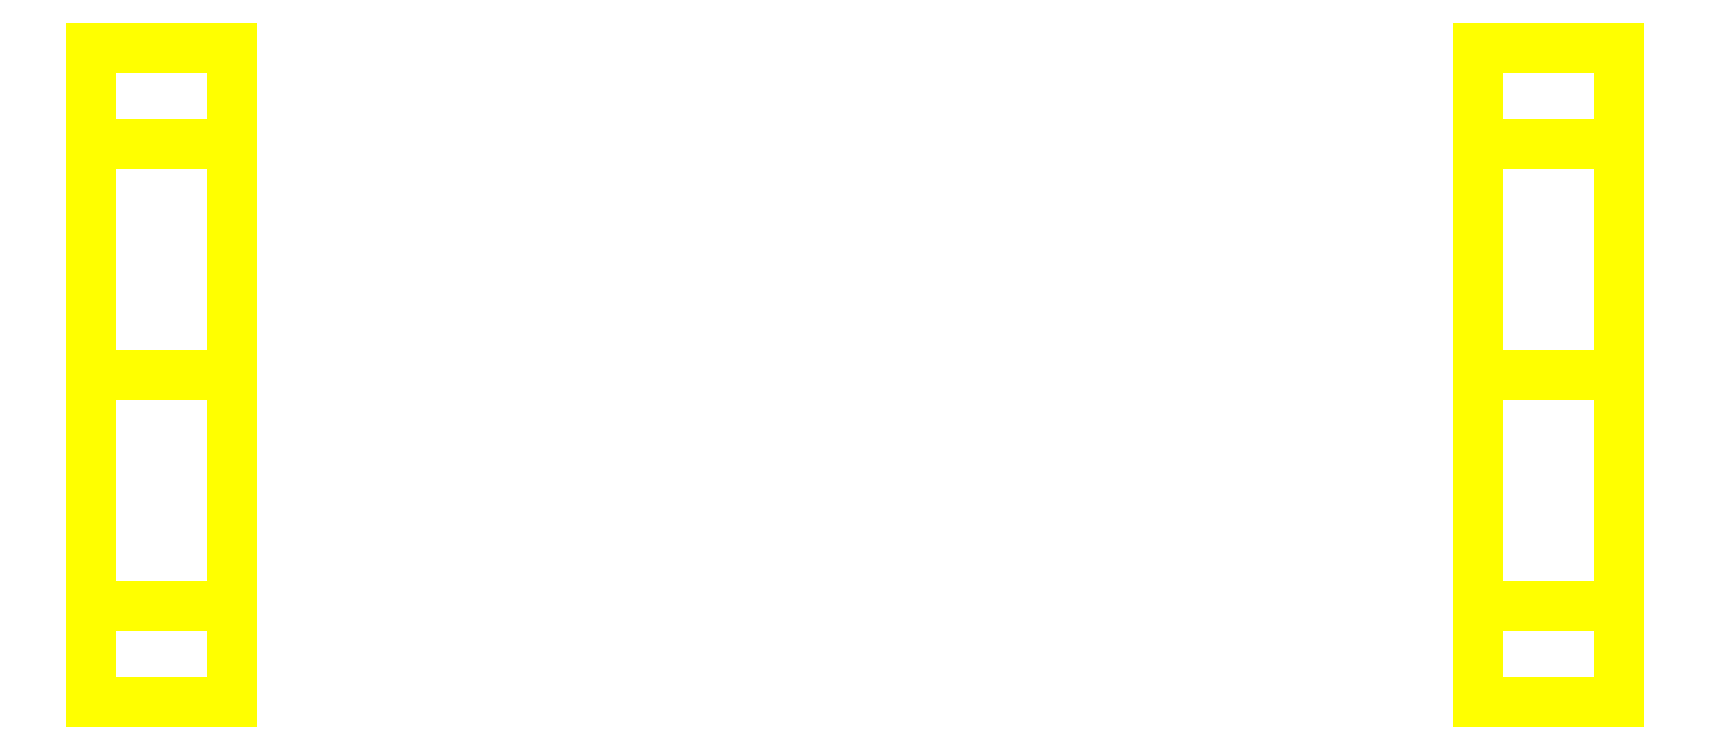
<metadata>
{"format":"dxf","ext":"dxf","renderer":"ezdxf+matplotlib","layout":"modelspace","background":"white","min_lineweight":24,"dpi":150}
</metadata>
<code>
0
SECTION
2
ENTITIES
0
3DFACE
8
WHEELS
10
-0.4
20
0
30
0.21
11
-0.4
21
-0.1485
31
0.1485
12
-0.4
22
-0.21
32
0
13
-0.4
23
0.1485
33
0.1485
0
3DFACE
8
WHEELS
10
-0.49
20
0
30
0.21
11
-0.49
21
0.1485
31
0.1485
12
-0.49
22
0.21
32
0
13
-0.49
23
-0.1485
33
0.1485
0
3DFACE
8
WHEELS
10
-0.4
20
0
30
0.21
11
-0.4
21
0.1485
31
0.1485
12
-0.49
22
0.1485
32
0.1485
13
-0.49
23
0
33
0.21
0
3DFACE
8
WHEELS
10
-0.4
20
-0.1485
30
0.1485
11
-0.4
21
0
31
0.21
12
-0.49
22
0
32
0.21
13
-0.49
23
-0.1485
33
0.1485
0
3DFACE
8
WHEELS
10
-0.4
20
0.1485
30
0.1485
11
-0.4
21
-0.21
31
0
12
-0.4
22
-0.1485
32
-0.1485
13
-0.4
23
0.21
33
0
0
3DFACE
8
WHEELS
10
-0.4
20
0.21
30
0
11
-0.4
21
-0.1485
31
-0.1485
12
-0.4
22
-1e-16
32
-0.21
13
-0.4
23
0.1485
33
-0.1485
0
3DFACE
8
WHEELS
10
-0.49
20
-0.21
30
0
11
-0.49
21
0.1485
31
-0.1485
12
-0.49
22
0
32
-0.21
13
-0.49
23
-0.1485
33
-0.1485
0
3DFACE
8
WHEELS
10
-0.49
20
-0.1485
30
0.1485
11
-0.49
21
0.21
31
0
12
-0.49
22
0.1485
32
-0.1485
13
-0.49
23
-0.21
33
0
0
3DFACE
8
WHEELS
10
-0.4
20
-0.1485
30
-0.1485
11
-0.4
21
-0.21
31
0
12
-0.49
22
-0.21
32
0
13
-0.49
23
-0.1485
33
-0.1485
0
3DFACE
8
WHEELS
10
-0.4
20
0.21
30
0
11
-0.4
21
0.1485
31
-0.1485
12
-0.49
22
0.1485
32
-0.1485
13
-0.49
23
0.21
33
0
0
3DFACE
8
WHEELS
10
-0.4
20
0
30
-0.21
11
-0.4
21
-0.1485
31
-0.1485
12
-0.49
22
-0.1485
32
-0.1485
13
-0.49
23
0
33
-0.21
0
3DFACE
8
WHEELS
10
-0.4
20
0.1485
30
-0.1485
11
-0.4
21
0
31
-0.21
12
-0.49
22
0
32
-0.21
13
-0.49
23
0.1485
33
-0.1485
0
3DFACE
8
WHEELS
10
-0.4
20
0.1485
30
0.1485
11
-0.4
21
0.21
31
0
12
-0.49
22
0.21
32
0
13
-0.49
23
0.1485
33
0.1485
0
3DFACE
8
WHEELS
10
-0.4
20
-0.21
30
0
11
-0.4
21
-0.1485
31
0.1485
12
-0.49
22
-0.1485
32
0.1485
13
-0.49
23
-0.21
33
0
0
3DFACE
8
WHEELS
10
0.49
20
-0.1485
30
0.1485
11
0.49
21
0
31
0.21
12
0.4
22
0
32
0.21
13
0.4
23
-0.1485
33
0.1485
0
3DFACE
8
WHEELS
10
0.49
20
0
30
0.21
11
0.49
21
0.1485
31
0.1485
12
0.4
22
0.1485
32
0.1485
13
0.4
23
0
33
0.21
0
3DFACE
8
WHEELS
10
0.4
20
0
30
0.21
11
0.4
21
0.1485
31
0.1485
12
0.4
22
0.21
32
0
13
0.4
23
-0.1485
33
0.1485
0
3DFACE
8
WHEELS
10
0.49
20
0
30
0.21
11
0.49
21
-0.1485
31
0.1485
12
0.49
22
-0.21
32
0
13
0.49
23
0.1485
33
0.1485
0
3DFACE
8
WHEELS
10
0.49
20
0.21
30
0
11
0.49
21
0.1485
31
-0.1485
12
0.4
22
0.1485
32
-0.1485
13
0.4
23
0.21
33
0
0
3DFACE
8
WHEELS
10
0.49
20
-0.1485
30
-0.1485
11
0.49
21
-0.21
31
0
12
0.4
22
-0.21
32
0
13
0.4
23
-0.1485
33
-0.1485
0
3DFACE
8
WHEELS
10
0.4
20
-0.1485
30
0.1485
11
0.4
21
0.21
31
0
12
0.4
22
0.1485
32
-0.1485
13
0.4
23
-0.21
33
0
0
3DFACE
8
WHEELS
10
0.4
20
-0.21
30
0
11
0.4
21
0.1485
31
-0.1485
12
0.4
22
0
32
-0.21
13
0.4
23
-0.1485
33
-0.1485
0
3DFACE
8
WHEELS
10
0.49
20
0.21
30
0
11
0.49
21
-0.1485
31
-0.1485
12
0.49
22
-1e-16
32
-0.21
13
0.49
23
0.1485
33
-0.1485
0
3DFACE
8
WHEELS
10
0.49
20
0.1485
30
0.1485
11
0.49
21
-0.21
31
0
12
0.49
22
-0.1485
32
-0.1485
13
0.49
23
0.21
33
0
0
3DFACE
8
WHEELS
10
0.49
20
0.1485
30
-0.1485
11
0.49
21
0
31
-0.21
12
0.4
22
0
32
-0.21
13
0.4
23
0.1485
33
-0.1485
0
3DFACE
8
WHEELS
10
0.49
20
0
30
-0.21
11
0.49
21
-0.1485
31
-0.1485
12
0.4
22
-0.1485
32
-0.1485
13
0.4
23
0
33
-0.21
0
3DFACE
8
WHEELS
10
0.49
20
-0.21
30
0
11
0.49
21
-0.1485
31
0.1485
12
0.4
22
-0.1485
32
0.1485
13
0.4
23
-0.21
33
0
0
3DFACE
8
WHEELS
10
0.49
20
0.1485
30
0.1485
11
0.49
21
0.21
31
0
12
0.4
22
0.21
32
0
13
0.4
23
0.1485
33
0.1485
0
VIEWPORT
8
0
10
144.7
20
101.2
30
0
40
391.1
41
222.2
68
     2
69
     1
0
VIEWPORT
8
0
10
139.2
20
100.8
30
0
40
222.8
41
161.3
68
     1
69
     2
0
ENDSEC
0
EOF

</code>
